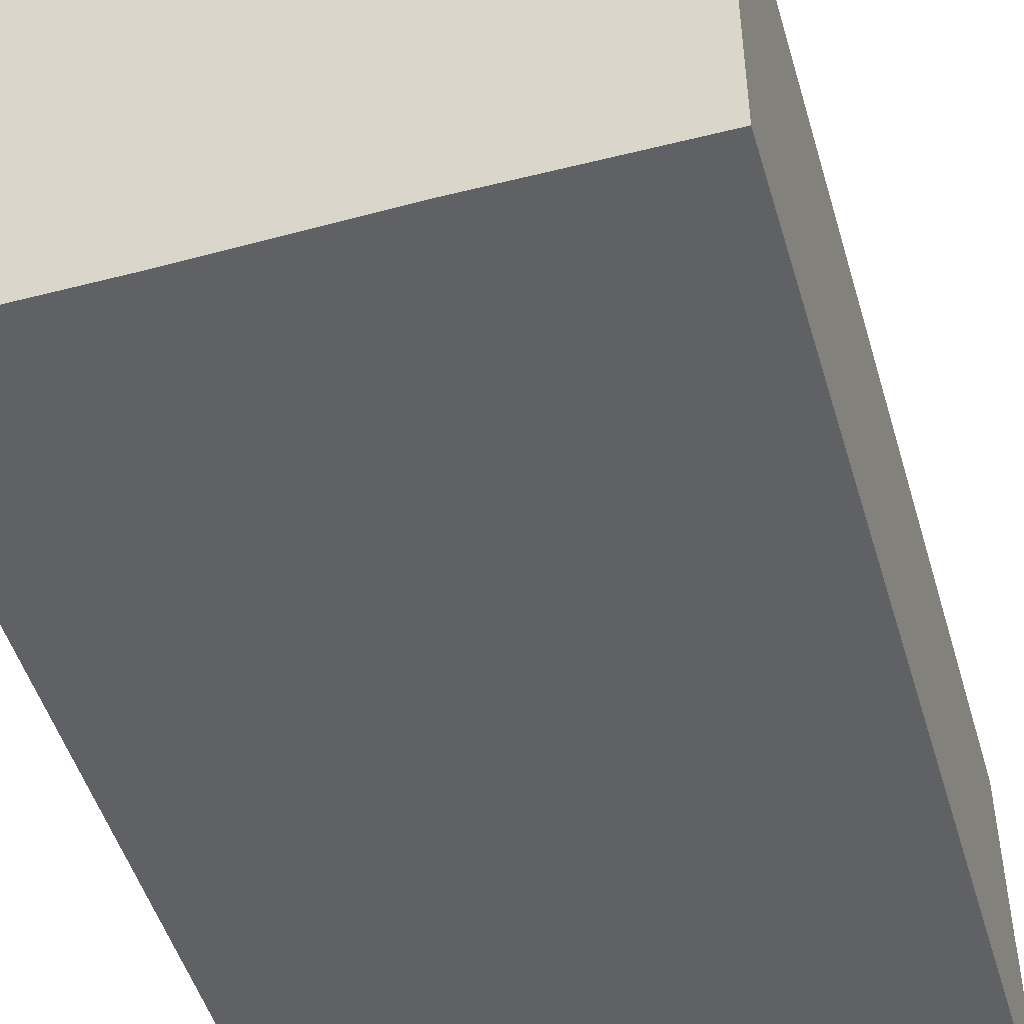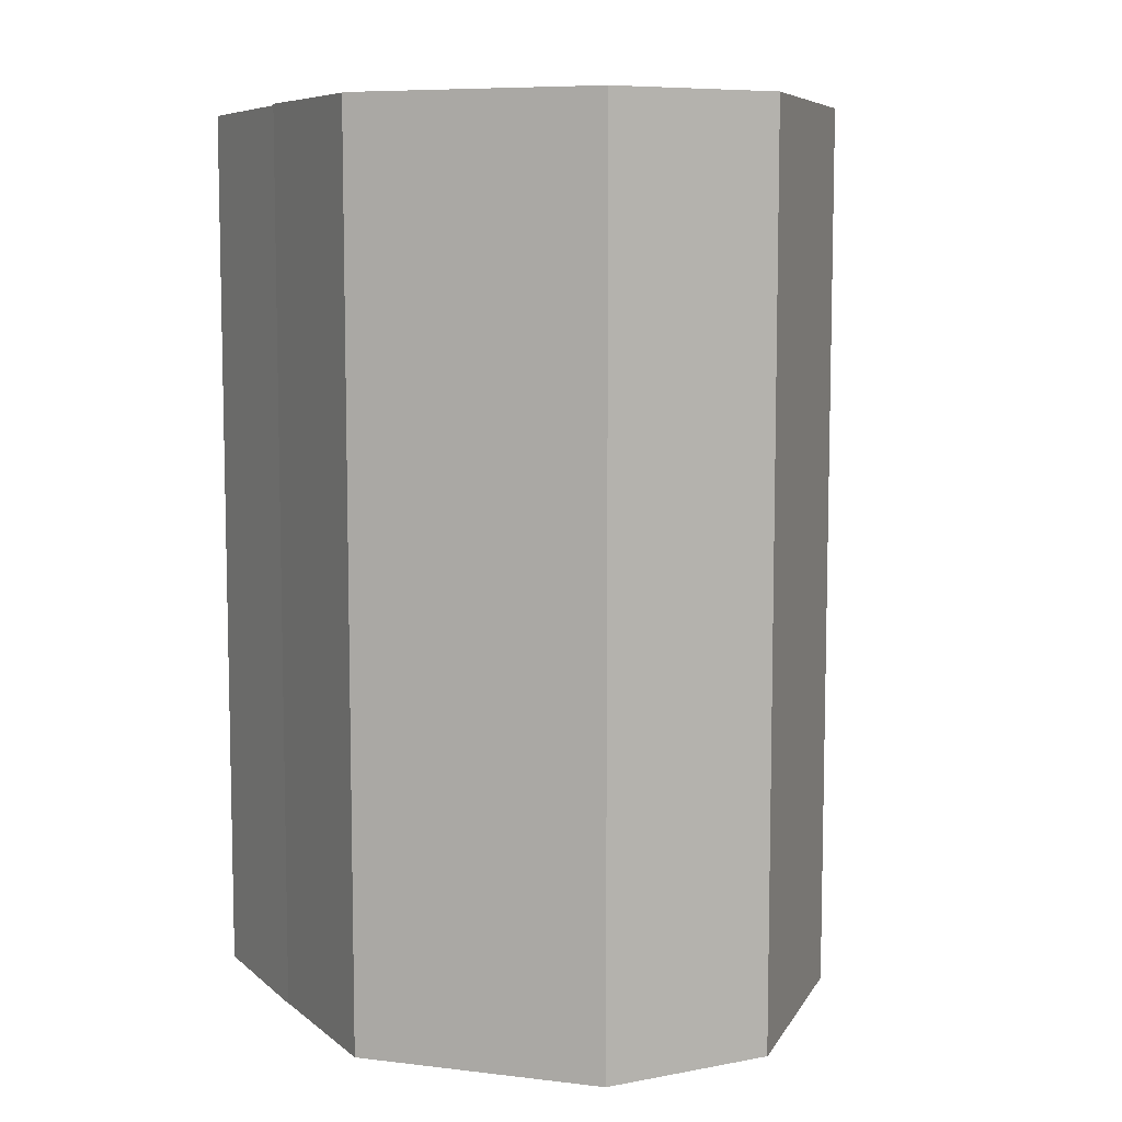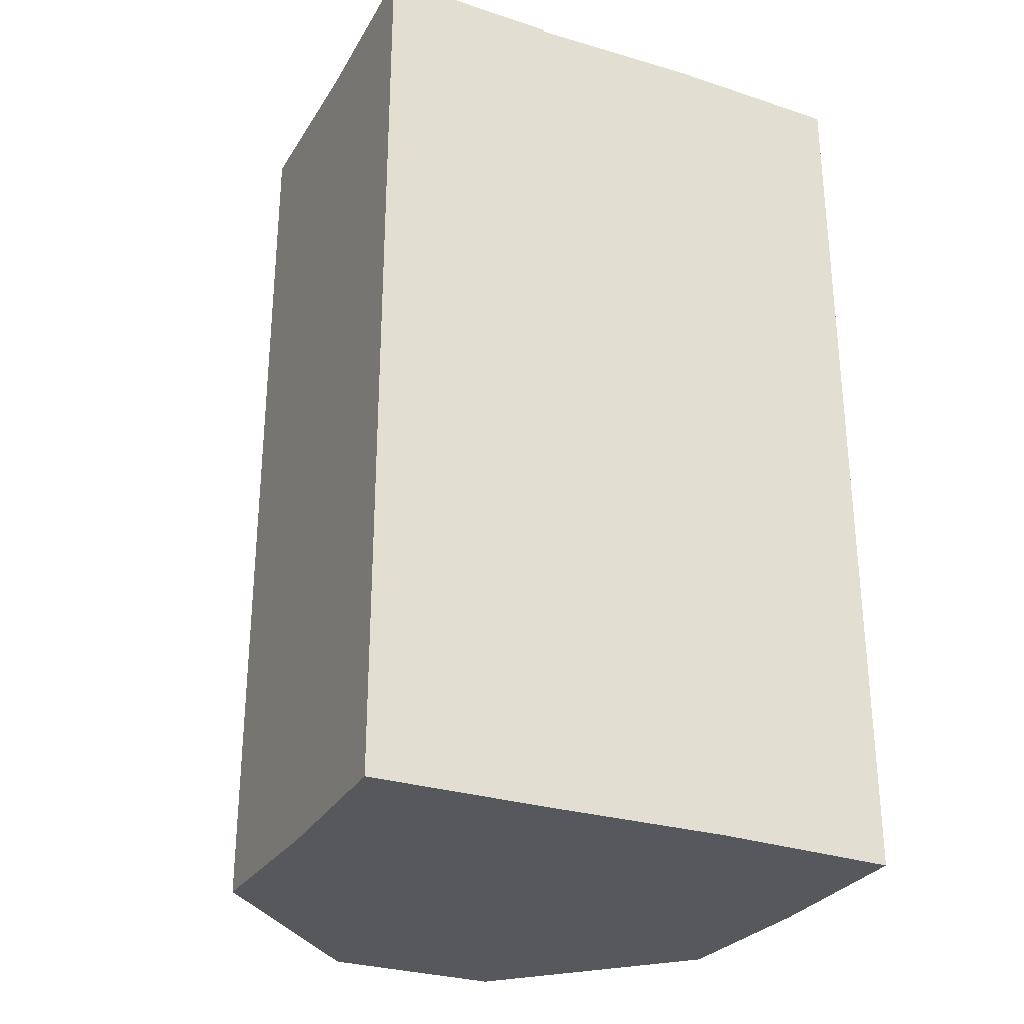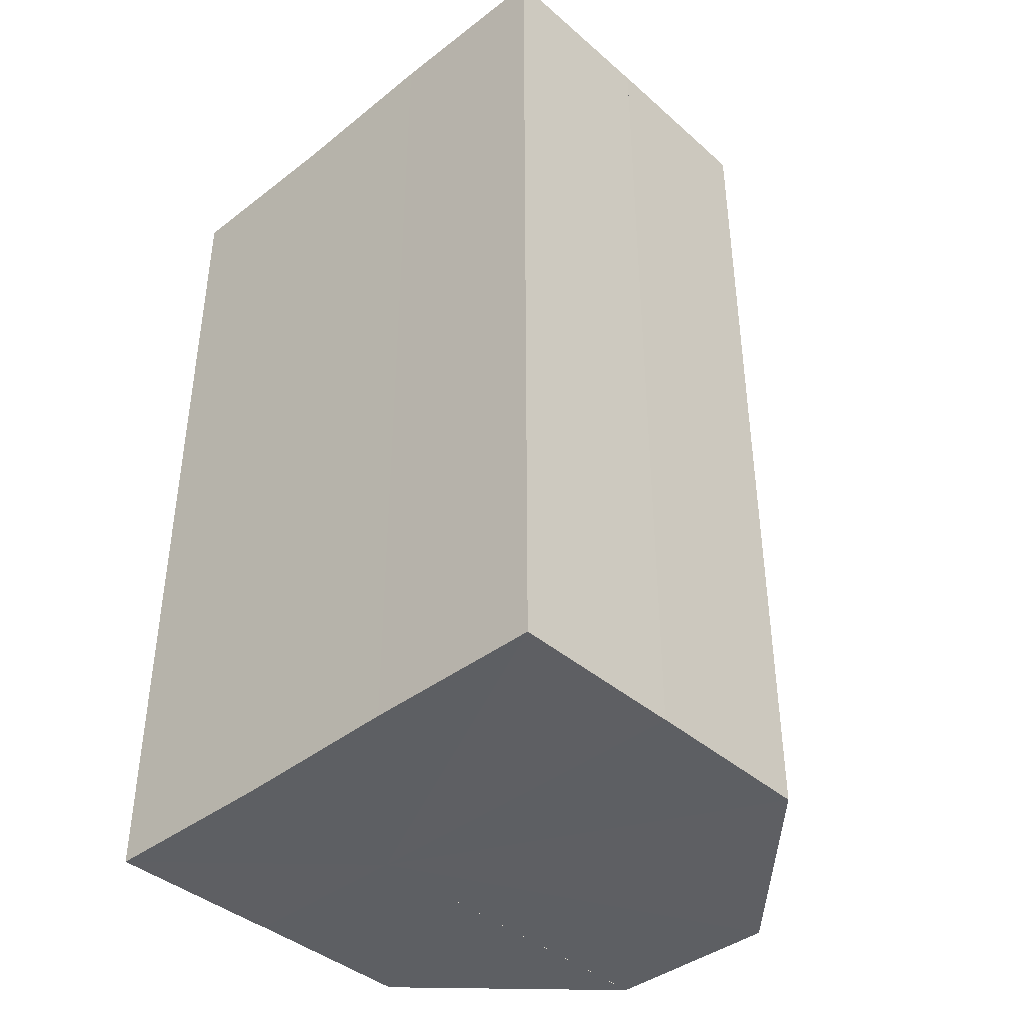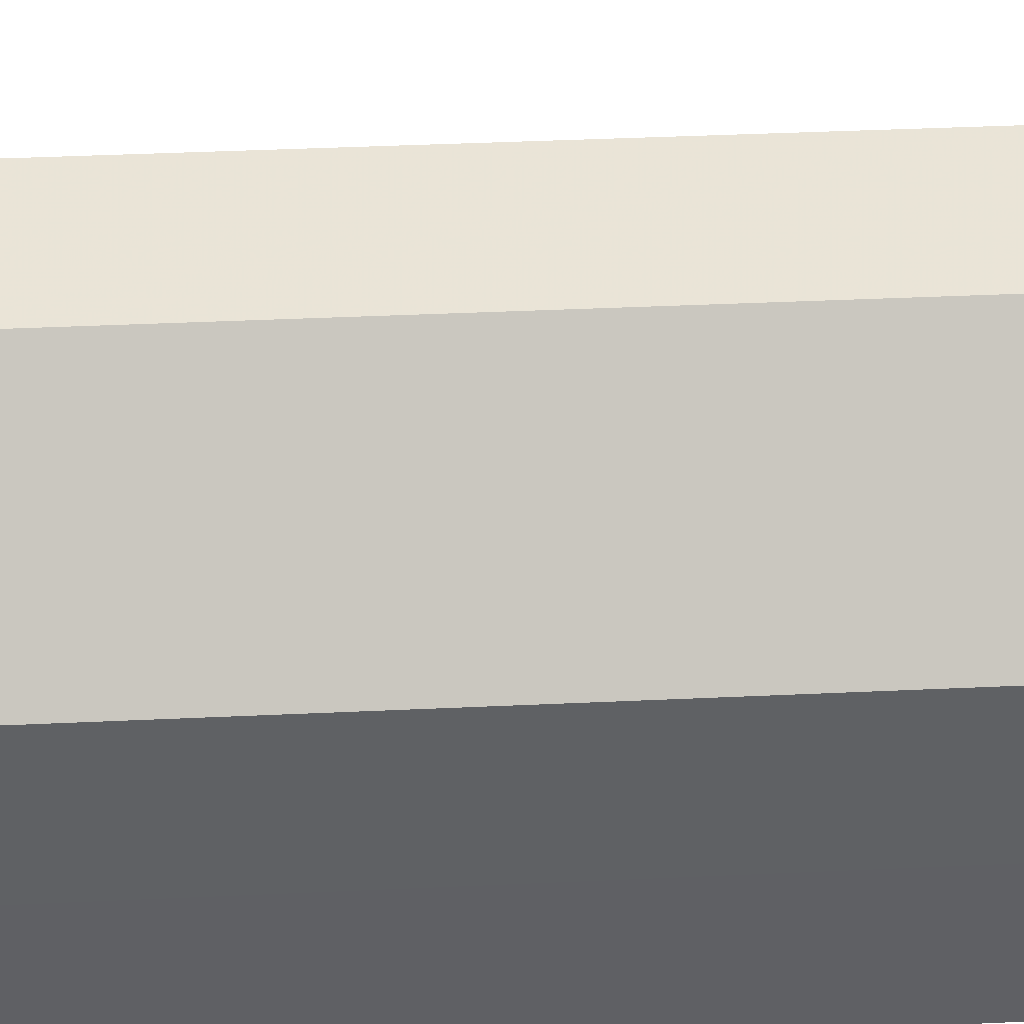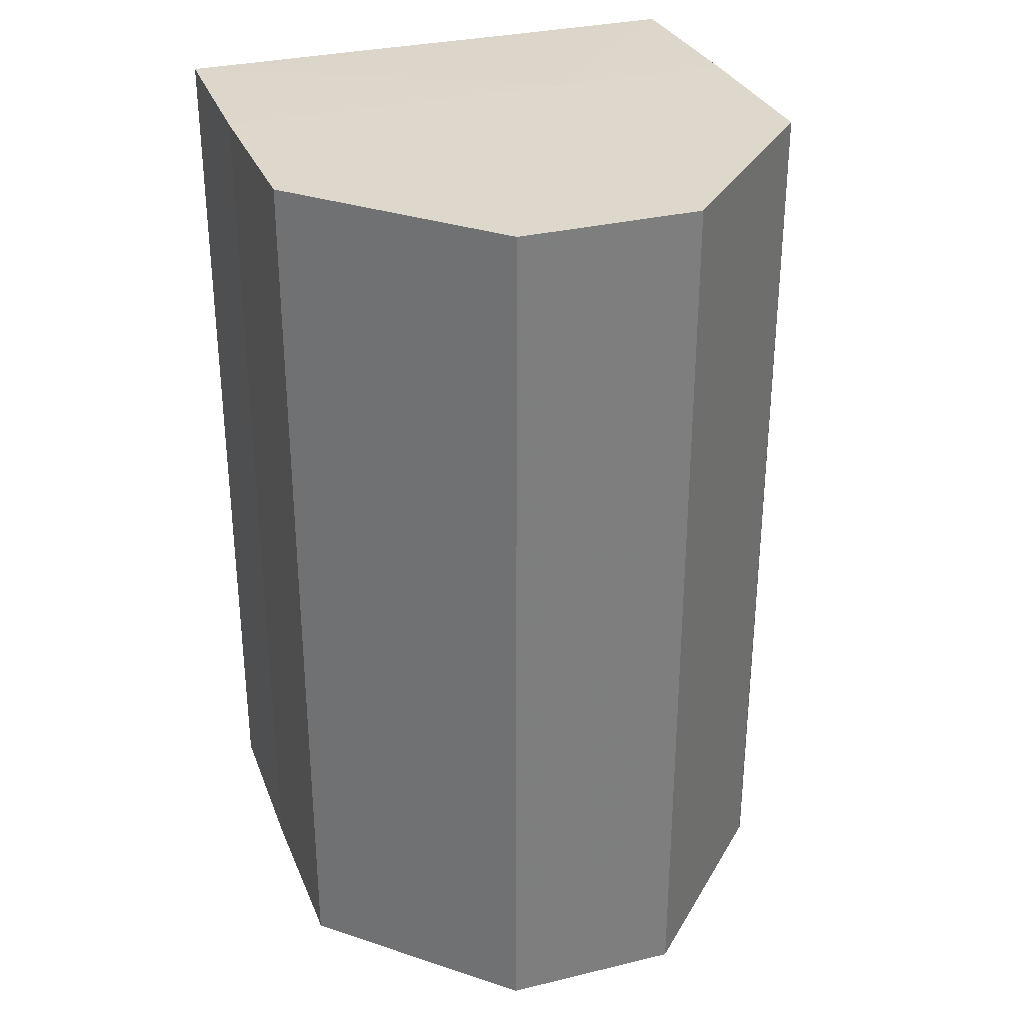
<metadata>
{"format":"obj","ext":"obj","renderer":"f3d","projection":"perspective","resolution":1024,"background":"white","views":[{"elev":-49.4,"azim":-163.8,"up":"+Y"},{"elev":7.8,"azim":153.2,"up":"+Z"},{"elev":-28.9,"azim":-25.3,"up":"+Z"},{"elev":-40.6,"azim":43.4,"up":"+Z"},{"elev":43.9,"azim":-92.9,"up":"+Y"},{"elev":31.0,"azim":160.5,"up":"+Z"}]}
</metadata>
<code>
o 4963
v 2168 1899 6.284
v 2168 1899 6.284
v 2168 1899 6.335
v 2168 1899 6.284
v 2168 1899 6.335
v 2168 1899 6.335
v 2168 1899 6.284
v 2168 1899 6.335
v 2168 1899 6.284
v 2168 1899 6.335
v 2168 1899 6.284
v 2168 1899 6.284
v 2168 1899 6.284
v 2168 1899 6.284
v 2168 1899 6.284
v 2168 1899 6.284
v 2168 1899 6.284
v 2168 1899 6.284
v 2168 1899 6.284
v 2168 1899 6.284
v 2168 1899 6.284
v 2168 1899 6.284
v 2168 1899 6.284
v 2168 1899 6.284
v 2168 1899 6.284
v 2168 1899 6.284
v 2168 1899 6.335
v 2168 1899 6.335
v 2168 1899 6.284
v 2168 1899 6.284
v 2168 1899 6.335
v 2168 1899 6.284
v 2168 1899 6.335
v 2168 1899 6.284
v 2168 1899 6.284
v 2168 1899 6.335
v 2168 1899 6.335
v 2168 1899 6.284
v 2168 1899 6.335
v 2168 1899 6.284
v 2168 1899 6.284
v 2168 1899 6.335
v 2168 1899 6.284
v 2168 1899 6.335
v 2168 1899 6.335
v 2168 1899 6.284
v 2168 1899 6.335
v 2168 1899 6.284
v 2168 1899 6.335
v 2168 1899 6.284
v 2168 1899 6.284
v 2168 1899 6.335
v 2168 1899 6.335
v 2168 1899 6.284
v 2168 1899 6.335
v 2168 1899 6.284
v 2168 1899 6.284
v 2168 1899 6.335
v 2168 1899 6.335
v 2168 1899 6.284
v 2168 1899 6.335
v 2168 1899 6.284
v 2168 1899 6.284
v 2168 1899 6.335
v 2168 1899 6.284
v 2168 1899 6.284
v 2168 1899 6.335
v 2168 1899 6.284
v 2168 1899 6.335
v 2168 1899 6.335
v 2168 1899 6.335
v 2168 1899 6.335
v 2168 1899 6.335
v 2168 1899 6.335
v 2168 1899 6.335
v 2168 1899 6.335
v 2168 1899 6.335
v 2168 1899 6.335
v 2168 1899 6.335
v 2168 1899 6.335
v 2168 1899 6.335
v 2168 1899 6.335
v 2168 1899 6.335
v 2168 1899 6.335
v 2168 1899 6.335
v 2168 1899 6.335
f 1 2 3
f 2 4 5
f 6 7 8
f 8 9 10
f 11 12 9
f 11 9 13
f 11 13 14
f 11 15 16
f 11 17 18
f 11 19 20
f 11 21 22
f 11 22 23
f 11 24 25
f 11 25 26
f 27 25 28
f 29 30 31
f 31 32 33
f 34 35 36
f 37 38 39
f 40 41 42
f 41 43 44
f 45 46 47
f 47 48 49
f 50 51 52
f 53 54 55
f 56 57 58
f 59 60 61
f 62 63 64
f 65 66 67
f 67 68 69
f 70 71 72
f 70 72 73
f 70 73 74
f 70 75 76
f 70 77 78
f 70 79 80
f 70 81 82
f 70 83 81
f 70 84 85
f 70 85 86

</code>
